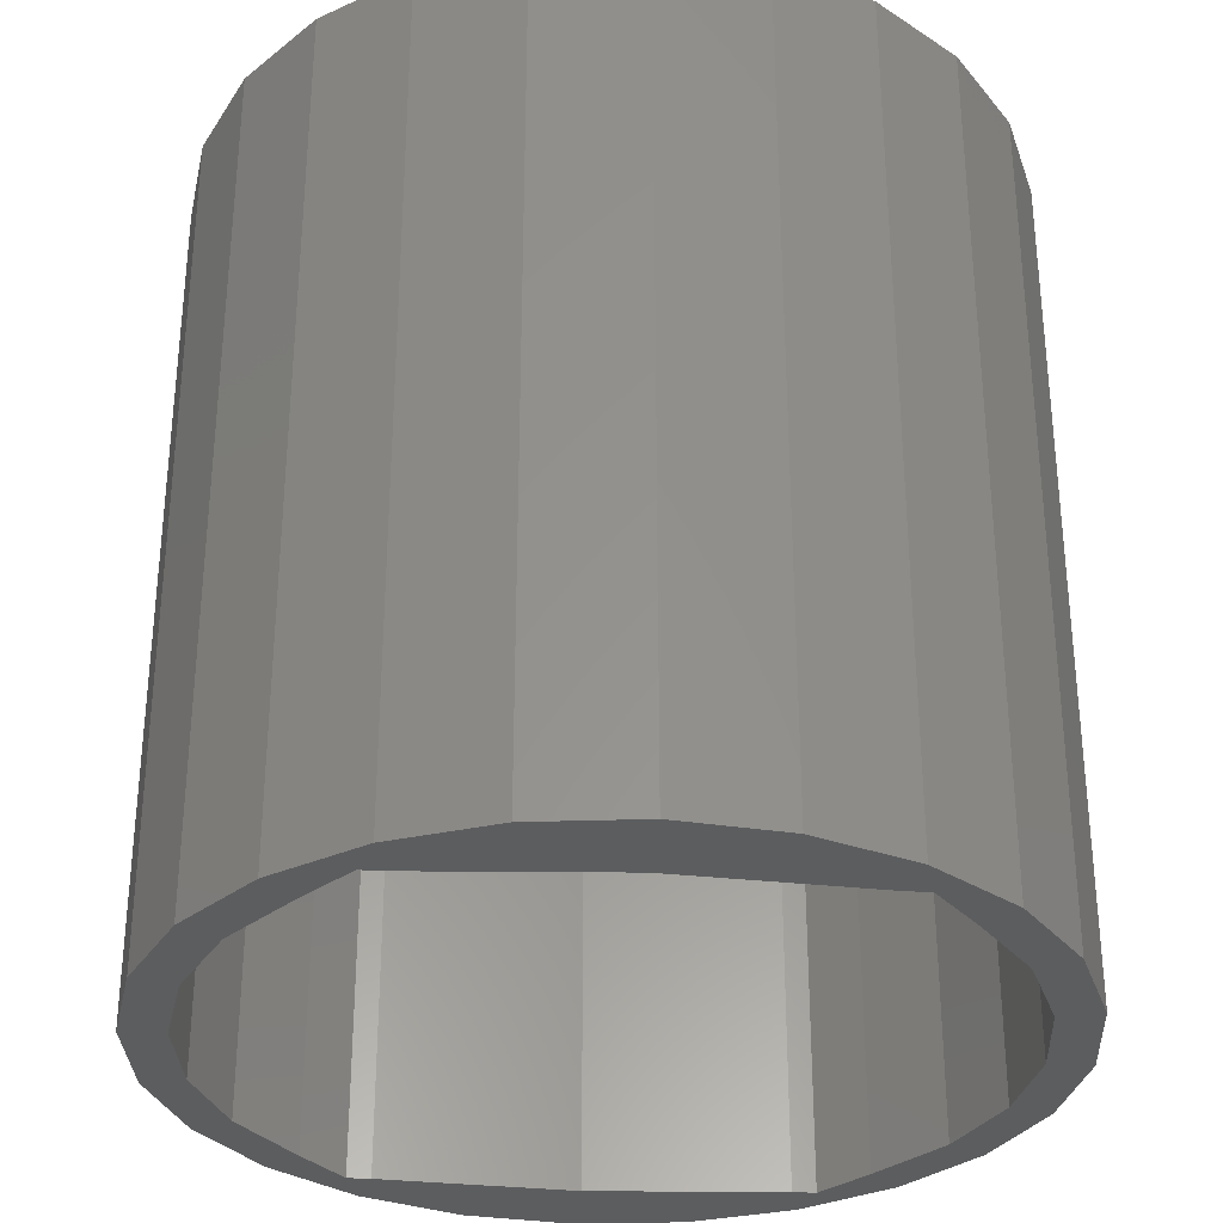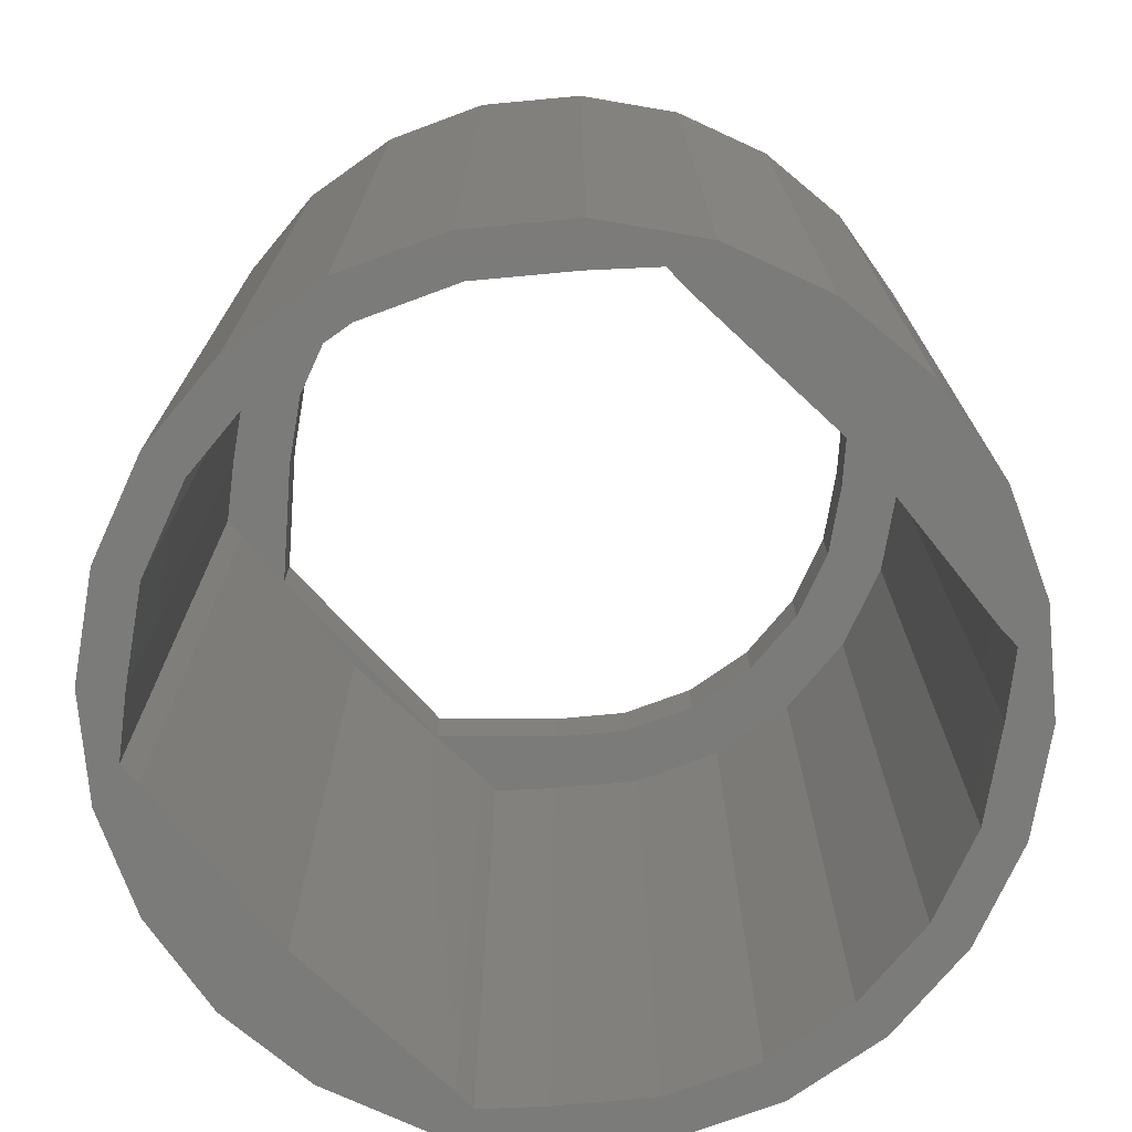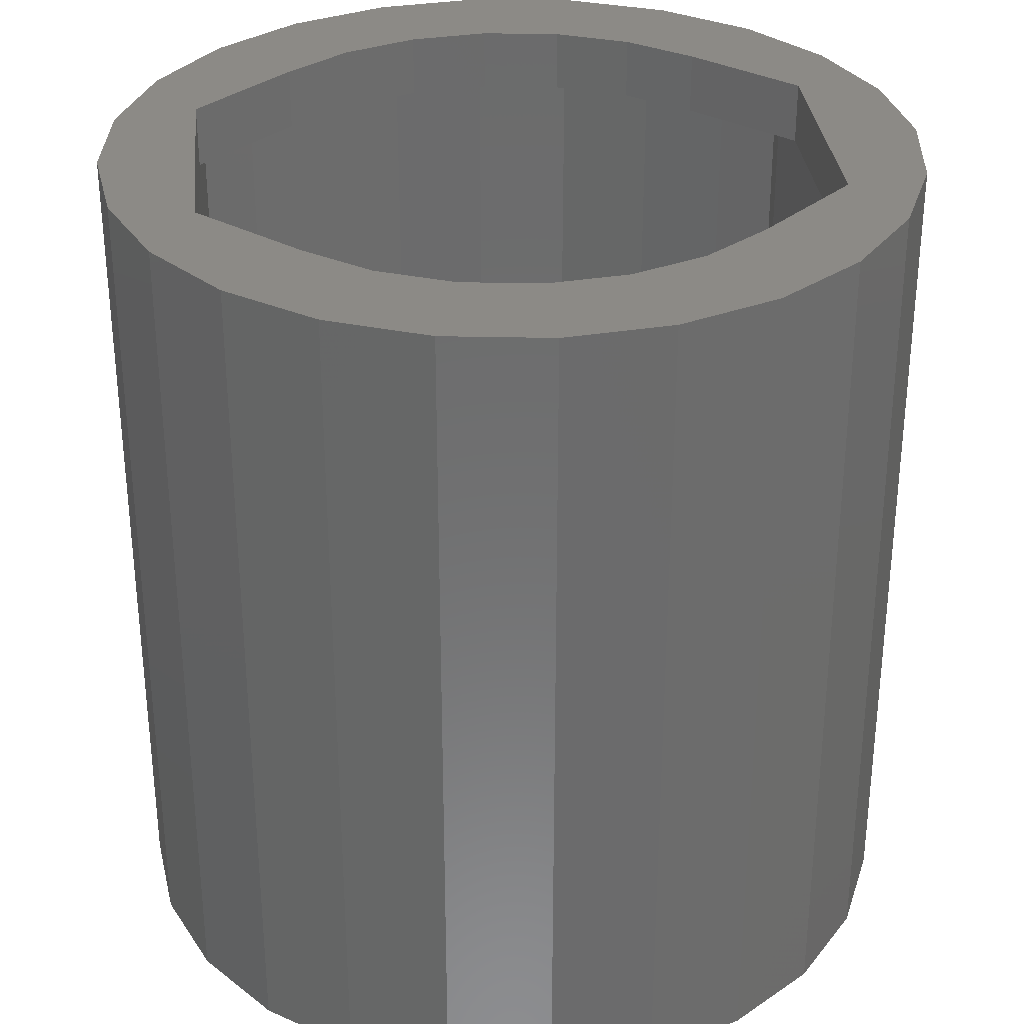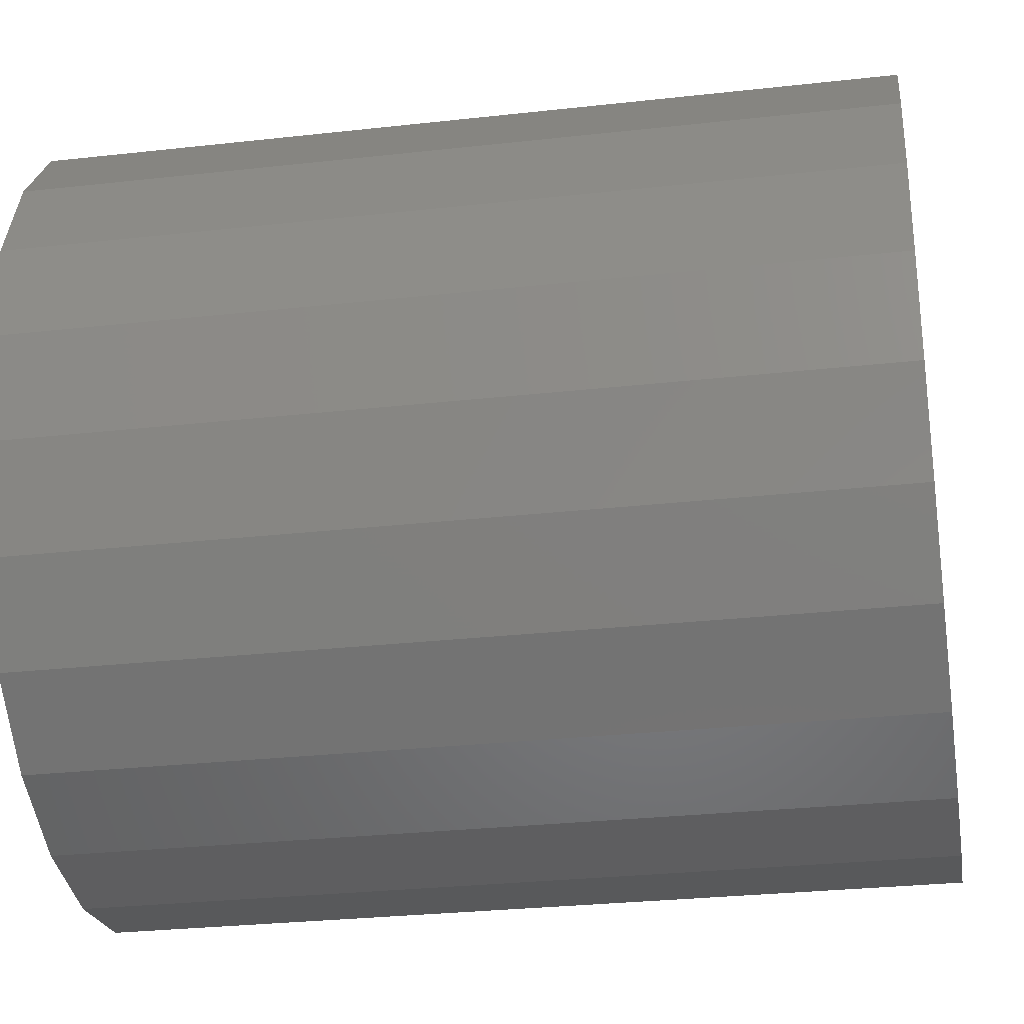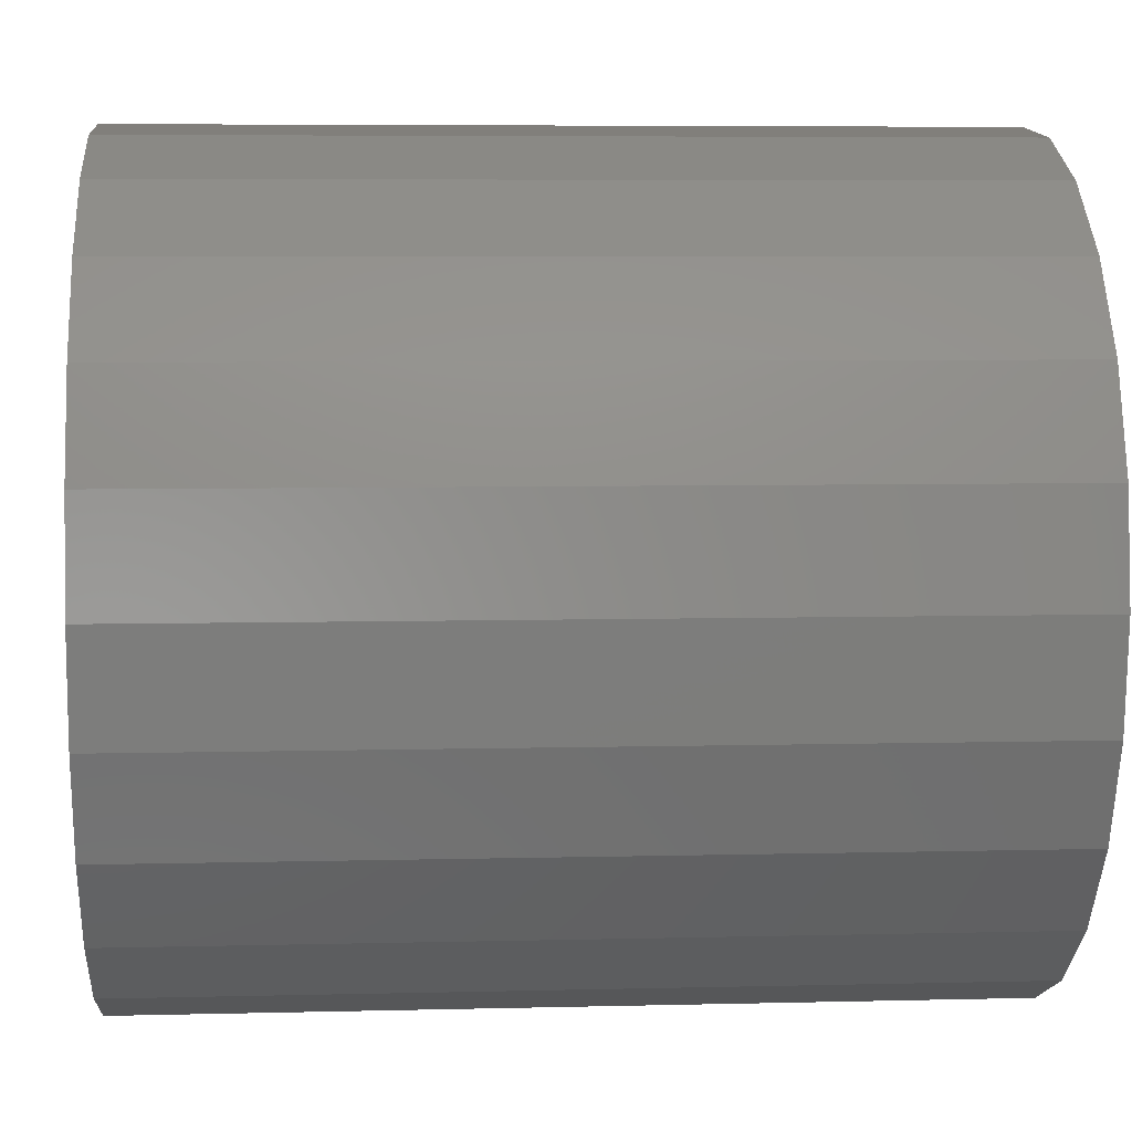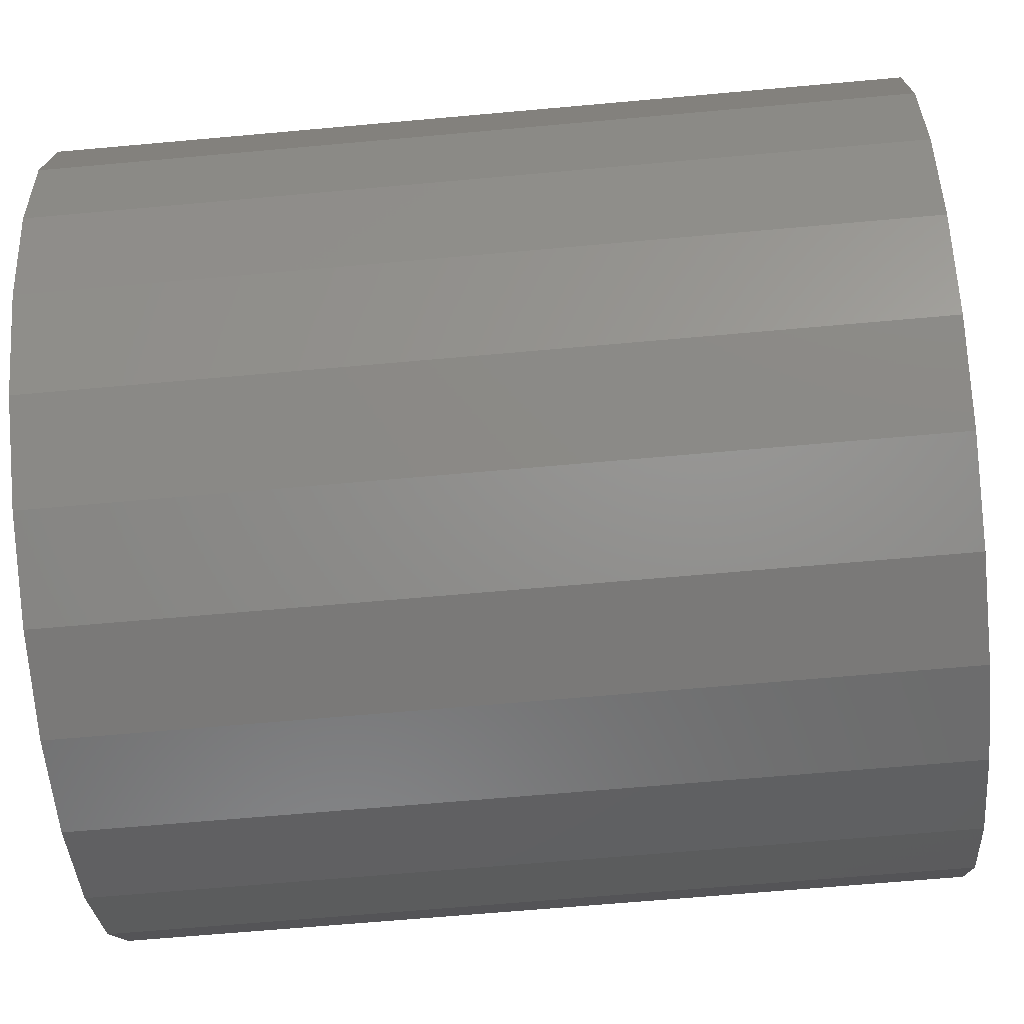
<metadata>
{"format":"stl","ext":"stl","renderer":"f3d","projection":"perspective","resolution":1024,"background":"white","views":[{"elev":-31.8,"azim":85.1,"up":"+Z"},{"elev":-74.2,"azim":42.8,"up":"+Z"},{"elev":31.8,"azim":174.3,"up":"+Z"},{"elev":-29.2,"azim":99.4,"up":"+Y"},{"elev":6.0,"azim":85.6,"up":"+Y"},{"elev":-65.2,"azim":95.2,"up":"+Y"}]}
</metadata>
<code>
# stl→obj: 132 verts, 264 faces
v 4.127 -967.9 -30.37
v 3.627 -975.5 -30.37
v 3.627 -974.7 -30.37
v -19.91 -960.6 -30.37
v -18.34 -960.2 -30.37
v -18.84 -967.9 -30.37
v -17.61 -957.6 -30.37
v -16.55 -958.7 -30.37
v -14.6 -955.3 -30.37
v -13.85 -956.6 -30.37
v -11.11 -953.9 -30.37
v -10.72 -955.3 -30.37
v -7.355 -953.4 -30.37
v -7.355 -954.9 -30.37
v -3.602 -953.9 -30.37
v -3.99 -955.3 -30.37
v -0.8548 -956.6 -30.37
v -0.1048 -955.3 -30.37
v 1.838 -958.7 -30.37
v 2.898 -957.6 -30.37
v 3.627 -960.2 -30.37
v 5.203 -960.6 -30.37
v 3.627 -961 -30.37
v -21.36 -964.1 -30.37
v -21.36 -971.6 -30.37
v -21.85 -967.9 -30.37
v -19.91 -975.1 -30.37
v -18.34 -975.5 -30.37
v -17.61 -978.1 -30.37
v -18.34 -974.7 -30.37
v -16.55 -977.1 -30.37
v -14.6 -980.4 -30.37
v -13.85 -979.1 -30.37
v -11.11 -981.9 -30.37
v -10.72 -980.4 -30.37
v -7.355 -982.4 -30.37
v -7.355 -980.9 -30.37
v -3.99 -980.4 -30.37
v -3.602 -981.9 -30.37
v -0.8548 -979.1 -30.37
v -0.1048 -980.4 -30.37
v 1.838 -977.1 -30.37
v 2.898 -978.1 -30.37
v 5.203 -975.1 -30.37
v 6.651 -964.1 -30.37
v 6.651 -971.6 -30.37
v 7.145 -967.9 -30.37
v -18.34 -961 -30.37
v -7.355 -957.1 1.004e-11
v -10.15 -957.4 -2.2
v -7.355 -957.1 -2.2
v -10.15 -957.4 1.079e-11
v 1.838 -958.7 -2.2
v 3.627 -960.2 -2.2
v 7.145 -967.9 1.61e-11
v 6.651 -964.1 1.46e-11
v 4.127 -967.9 -2.2
v 3.627 -961 -2.2
v -1.955 -958.5 -2.2
v -4.56 -957.4 1.103e-11
v -4.56 -957.4 -2.2
v -1.955 -958.5 1.182e-11
v 0.282 -960.2 -2.2
v 0.282 -960.2 1.228e-11
v -0.8548 -956.6 -2.2
v 5.203 -960.6 1.316e-11
v 2.898 -957.6 1.189e-11
v -7.355 -953.4 9.771e-12
v -3.602 -953.9 1.013e-11
v -0.1048 -955.3 1.093e-11
v 3.745 -963.5 1.244e-11
v 3.745 -972.3 -2.2
v 3.745 -972.3 3.218e-12
v 3.745 -963.5 -2.2
v 3.627 -974.7 -2.2
v 3.627 -975.5 -2.2
v -7.355 -954.9 -2.2
v -3.99 -955.3 -2.2
v -7.355 -982.4 -2.07e-11
v -3.602 -981.9 -1.929e-11
v -16.55 -958.7 -2.2
v -18.34 -961 -2.2
v -18.34 -960.2 -2.2
v -18.45 -963.5 -2.2
v -18.84 -967.9 -2.2
v -14.99 -960.2 -2.2
v -13.85 -956.6 -2.2
v -12.75 -958.5 -2.2
v -10.72 -955.3 -2.2
v -18.45 -972.3 -2.2
v -18.34 -974.7 -2.2
v -14.99 -975.5 -2.2
v -18.34 -975.5 -2.2
v -16.55 -977.1 -2.2
v -13.85 -979.1 -2.2
v -12.75 -977.2 -2.2
v -10.72 -980.4 -2.2
v -10.15 -978.3 -2.2
v -7.355 -980.9 -2.2
v -7.355 -978.7 -2.2
v -4.56 -978.3 -2.2
v -3.99 -980.4 -2.2
v -1.955 -977.2 -2.2
v -0.8548 -979.1 -2.2
v 0.282 -975.5 -2.2
v 1.838 -977.1 -2.2
v -0.1048 -980.4 -1.545e-11
v -4.56 -978.3 -1.089e-11
v -1.955 -977.2 -7.837e-12
v 0.282 -975.5 -3.77e-12
v 5.203 -975.1 -2.07e-12
v 2.898 -978.1 -9.656e-12
v 6.651 -971.6 6.72e-12
v -7.355 -978.7 -1.266e-11
v -21.36 -971.6 5.51e-12
v -21.36 -964.1 1.339e-11
v -21.85 -967.9 1.484e-11
v -19.91 -975.1 -3.156e-12
v -19.91 -960.6 1.208e-11
v -18.45 -972.3 2.256e-12
v -17.61 -978.1 -1.054e-11
v -14.99 -975.5 -4.43e-12
v -14.6 -980.4 -1.608e-11
v -12.75 -977.2 -8.302e-12
v -11.11 -981.9 -1.962e-11
v -10.15 -978.3 -1.113e-11
v -18.45 -963.5 1.148e-11
v -17.61 -957.6 1.1e-11
v -14.99 -960.2 1.162e-11
v -14.6 -955.3 1.03e-11
v -12.75 -958.5 1.135e-11
v -11.11 -953.9 9.811e-12
f 1 2 3
f 4 5 6
f 5 4 7
f 5 7 8
f 8 7 9
f 8 9 10
f 10 9 11
f 10 11 12
f 12 11 13
f 12 13 14
f 14 13 15
f 14 15 16
f 16 15 17
f 17 15 18
f 17 18 19
f 19 18 20
f 19 20 21
f 21 20 22
f 21 22 23
f 23 22 1
f 24 25 26
f 25 24 27
f 27 24 4
f 27 4 28
f 27 28 29
f 28 4 6
f 28 6 30
f 29 28 31
f 29 31 32
f 32 31 33
f 32 33 34
f 34 33 35
f 34 35 36
f 36 35 37
f 36 37 38
f 36 38 39
f 39 38 40
f 39 40 41
f 41 40 42
f 41 42 43
f 43 42 2
f 43 2 44
f 44 2 1
f 44 1 22
f 44 22 45
f 44 45 46
f 46 45 47
f 48 6 5
f 49 50 51
f 50 49 52
f 21 53 19
f 53 21 54
f 45 55 47
f 55 45 56
f 57 23 1
f 23 57 58
f 59 60 61
f 60 59 62
f 63 62 59
f 62 63 64
f 19 65 17
f 65 19 53
f 20 66 22
f 66 20 67
f 58 21 23
f 21 58 54
f 68 15 13
f 15 68 69
f 69 18 15
f 18 69 70
f 71 72 73
f 72 71 74
f 75 2 76
f 2 75 3
f 16 77 14
f 77 16 78
f 74 64 63
f 64 74 71
f 39 79 36
f 79 39 80
f 61 49 51
f 49 61 60
f 81 82 83
f 82 84 85
f 84 82 86
f 86 82 81
f 86 81 87
f 86 87 88
f 88 87 89
f 88 89 50
f 50 89 77
f 50 77 51
f 51 77 61
f 61 77 78
f 61 78 59
f 59 78 65
f 59 65 63
f 63 65 53
f 63 53 74
f 74 53 58
f 58 53 54
f 74 58 57
f 74 57 72
f 85 90 91
f 90 85 84
f 91 90 92
f 91 92 93
f 93 92 94
f 94 92 95
f 95 92 96
f 95 96 97
f 97 96 98
f 97 98 99
f 99 98 100
f 99 100 101
f 99 101 102
f 102 101 103
f 102 103 104
f 104 103 105
f 104 105 106
f 106 105 72
f 106 72 75
f 75 72 57
f 76 106 75
f 41 80 39
f 80 41 107
f 102 40 38
f 40 102 104
f 108 103 101
f 103 108 109
f 106 2 42
f 2 106 76
f 110 72 105
f 72 110 73
f 104 42 40
f 42 104 106
f 43 111 112
f 111 43 44
f 46 55 113
f 55 46 47
f 99 38 37
f 38 99 102
f 109 105 103
f 105 109 110
f 44 113 111
f 113 44 46
f 114 101 100
f 101 114 108
f 57 3 75
f 3 57 1
f 43 107 41
f 107 43 112
f 22 56 45
f 56 22 66
f 70 20 18
f 20 70 67
f 17 78 16
f 78 17 65
f 115 116 117
f 116 115 118
f 116 118 119
f 119 118 120
f 120 118 121
f 120 121 122
f 122 121 123
f 122 123 124
f 124 123 125
f 124 125 126
f 126 125 79
f 126 79 114
f 114 79 108
f 108 79 80
f 108 80 109
f 109 80 107
f 109 107 110
f 110 107 112
f 110 112 73
f 73 112 111
f 73 111 66
f 66 111 56
f 56 111 113
f 56 113 55
f 119 127 128
f 127 119 120
f 128 127 129
f 128 129 130
f 130 129 131
f 130 131 132
f 132 131 52
f 132 52 68
f 68 52 49
f 68 49 60
f 68 60 69
f 69 60 62
f 69 62 70
f 70 62 64
f 70 64 67
f 67 64 71
f 67 71 66
f 66 71 73
f 125 32 34
f 32 125 123
f 33 97 35
f 97 33 95
f 96 126 98
f 126 96 124
f 28 94 31
f 94 28 93
f 90 122 92
f 122 90 120
f 31 95 33
f 95 31 94
f 118 29 121
f 29 118 27
f 117 25 115
f 25 117 26
f 35 99 37
f 99 35 97
f 92 124 96
f 124 92 122
f 115 27 118
f 27 115 25
f 98 114 100
f 114 98 126
f 30 85 91
f 85 30 6
f 123 29 32
f 29 123 121
f 79 34 36
f 34 79 125
f 7 130 9
f 130 7 128
f 89 10 12
f 10 89 87
f 116 4 24
f 4 116 119
f 48 85 6
f 85 48 82
f 90 127 120
f 127 90 84
f 5 82 48
f 82 5 83
f 11 68 13
f 68 11 132
f 81 5 8
f 5 81 83
f 77 12 14
f 12 77 89
f 129 84 86
f 84 129 127
f 9 132 11
f 132 9 130
f 28 91 93
f 91 28 30
f 52 88 50
f 88 52 131
f 131 86 88
f 86 131 129
f 87 8 10
f 8 87 81
f 128 4 119
f 4 128 7
f 116 26 117
f 26 116 24

</code>
